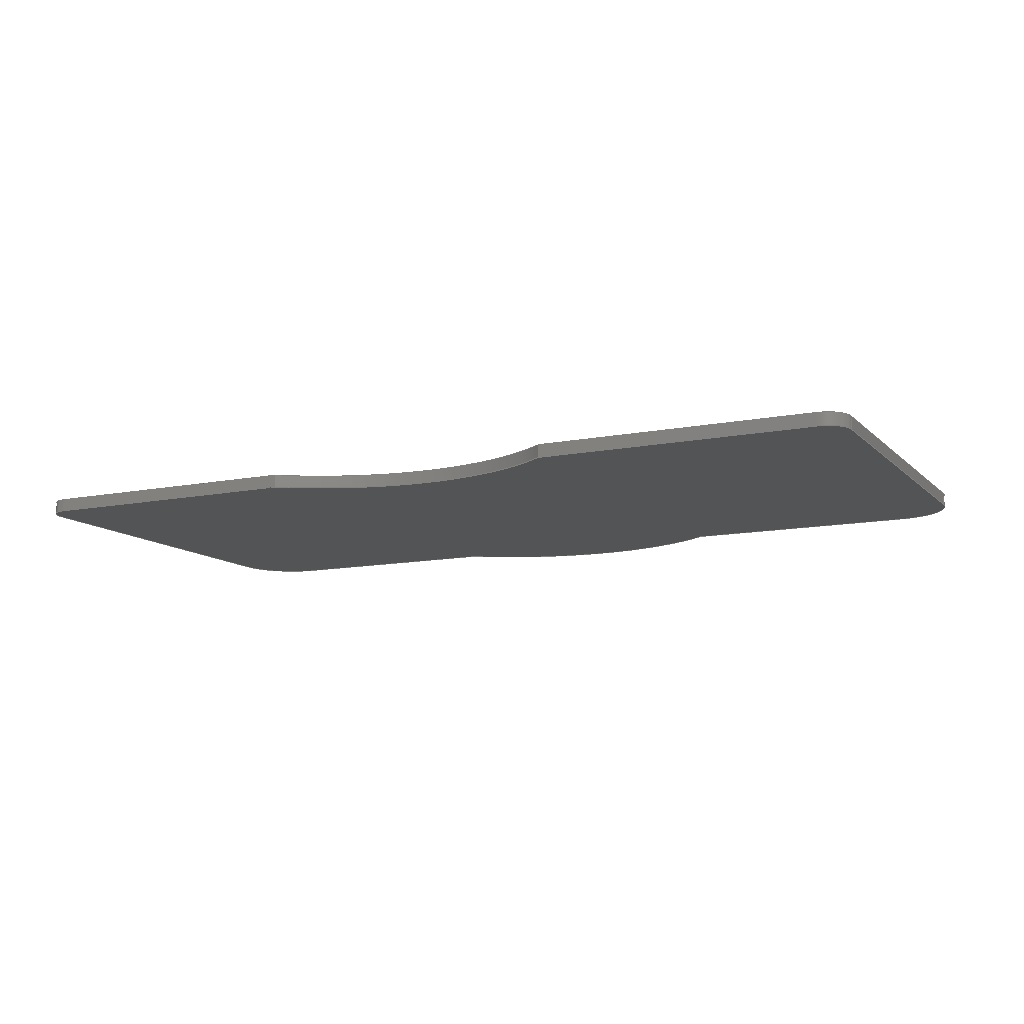
<metadata>
{"format":"step","ext":"step","renderer":"f3d","projection":"perspective","resolution":1024,"background":"white","views":[{"elev":-11.6,"azim":26.1,"up":"+Y"}]}
</metadata>
<code>
ISO-10303-21;
DATA;
#1=MECHANICAL_DESIGN_GEOMETRIC_PRESENTATION_REPRESENTATION('',(#4),#450);
#2=SHAPE_REPRESENTATION_RELATIONSHIP('SRR','None',#457,#3);
#3=ADVANCED_BREP_SHAPE_REPRESENTATION('',(#5),#449);
#4=STYLED_ITEM('',(#467),#5);
#5=MANIFOLD_SOLID_BREP('Body1',#254);
#6=CIRCLE('',#270,50.06);
#7=CIRCLE('',#271,50.06);
#8=CIRCLE('',#274,5);
#9=CIRCLE('',#275,5);
#10=CIRCLE('',#278,12);
#11=CIRCLE('',#279,12);
#12=CIRCLE('',#282,50.06);
#13=CIRCLE('',#283,50.06);
#14=CIRCLE('',#286,12);
#15=CIRCLE('',#287,12);
#16=CIRCLE('',#290,5);
#17=CIRCLE('',#291,5);
#18=CYLINDRICAL_SURFACE('',#269,50.06);
#19=CYLINDRICAL_SURFACE('',#273,5);
#20=CYLINDRICAL_SURFACE('',#277,12);
#21=CYLINDRICAL_SURFACE('',#281,50.06);
#22=CYLINDRICAL_SURFACE('',#285,12);
#23=CYLINDRICAL_SURFACE('',#289,5);
#24=FACE_OUTER_BOUND('',#38,.T.);
#25=FACE_OUTER_BOUND('',#39,.T.);
#26=FACE_OUTER_BOUND('',#40,.T.);
#27=FACE_OUTER_BOUND('',#41,.T.);
#28=FACE_OUTER_BOUND('',#42,.T.);
#29=FACE_OUTER_BOUND('',#43,.T.);
#30=FACE_OUTER_BOUND('',#44,.T.);
#31=FACE_OUTER_BOUND('',#45,.T.);
#32=FACE_OUTER_BOUND('',#46,.T.);
#33=FACE_OUTER_BOUND('',#47,.T.);
#34=FACE_OUTER_BOUND('',#48,.T.);
#35=FACE_OUTER_BOUND('',#49,.T.);
#36=FACE_OUTER_BOUND('',#50,.T.);
#37=FACE_OUTER_BOUND('',#51,.T.);
#38=EDGE_LOOP('',(#160,#161,#162,#163));
#39=EDGE_LOOP('',(#164,#165,#166,#167));
#40=EDGE_LOOP('',(#168,#169,#170,#171));
#41=EDGE_LOOP('',(#172,#173,#174,#175));
#42=EDGE_LOOP('',(#176,#177,#178,#179));
#43=EDGE_LOOP('',(#180,#181,#182,#183));
#44=EDGE_LOOP('',(#184,#185,#186,#187));
#45=EDGE_LOOP('',(#188,#189,#190,#191));
#46=EDGE_LOOP('',(#192,#193,#194,#195));
#47=EDGE_LOOP('',(#196,#197,#198,#199));
#48=EDGE_LOOP('',(#200,#201,#202,#203));
#49=EDGE_LOOP('',(#204,#205,#206,#207));
#50=EDGE_LOOP('',(#208,#209,#210,#211,#212,#213,#214,#215,#216,#217,#218,
#219));
#51=EDGE_LOOP('',(#220,#221,#222,#223,#224,#225,#226,#227,#228,#229,#230,
#231));
#52=LINE('',#376,#76);
#53=LINE('',#378,#77);
#54=LINE('',#380,#78);
#55=LINE('',#381,#79);
#56=LINE('',#387,#80);
#57=LINE('',#390,#81);
#58=LINE('',#392,#82);
#59=LINE('',#393,#83);
#60=LINE('',#399,#84);
#61=LINE('',#402,#85);
#62=LINE('',#404,#86);
#63=LINE('',#405,#87);
#64=LINE('',#411,#88);
#65=LINE('',#414,#89);
#66=LINE('',#416,#90);
#67=LINE('',#417,#91);
#68=LINE('',#423,#92);
#69=LINE('',#426,#93);
#70=LINE('',#428,#94);
#71=LINE('',#429,#95);
#72=LINE('',#435,#96);
#73=LINE('',#438,#97);
#74=LINE('',#440,#98);
#75=LINE('',#441,#99);
#76=VECTOR('',#298,1);
#77=VECTOR('',#299,1);
#78=VECTOR('',#300,1);
#79=VECTOR('',#301,1);
#80=VECTOR('',#308,1);
#81=VECTOR('',#311,1);
#82=VECTOR('',#312,1);
#83=VECTOR('',#313,1);
#84=VECTOR('',#320,1);
#85=VECTOR('',#323,1);
#86=VECTOR('',#324,1);
#87=VECTOR('',#325,1);
#88=VECTOR('',#332,1);
#89=VECTOR('',#335,1);
#90=VECTOR('',#336,1);
#91=VECTOR('',#337,1);
#92=VECTOR('',#344,1);
#93=VECTOR('',#347,1);
#94=VECTOR('',#348,1);
#95=VECTOR('',#349,1);
#96=VECTOR('',#356,1);
#97=VECTOR('',#359,1);
#98=VECTOR('',#360,1);
#99=VECTOR('',#361,1);
#100=VERTEX_POINT('',#374);
#101=VERTEX_POINT('',#375);
#102=VERTEX_POINT('',#377);
#103=VERTEX_POINT('',#379);
#104=VERTEX_POINT('',#383);
#105=VERTEX_POINT('',#385);
#106=VERTEX_POINT('',#389);
#107=VERTEX_POINT('',#391);
#108=VERTEX_POINT('',#395);
#109=VERTEX_POINT('',#397);
#110=VERTEX_POINT('',#401);
#111=VERTEX_POINT('',#403);
#112=VERTEX_POINT('',#407);
#113=VERTEX_POINT('',#409);
#114=VERTEX_POINT('',#413);
#115=VERTEX_POINT('',#415);
#116=VERTEX_POINT('',#419);
#117=VERTEX_POINT('',#421);
#118=VERTEX_POINT('',#425);
#119=VERTEX_POINT('',#427);
#120=VERTEX_POINT('',#431);
#121=VERTEX_POINT('',#433);
#122=VERTEX_POINT('',#437);
#123=VERTEX_POINT('',#439);
#124=EDGE_CURVE('',#100,#101,#52,.T.);
#125=EDGE_CURVE('',#100,#102,#53,.T.);
#126=EDGE_CURVE('',#103,#102,#54,.T.);
#127=EDGE_CURVE('',#101,#103,#55,.T.);
#128=EDGE_CURVE('',#101,#104,#6,.T.);
#129=EDGE_CURVE('',#105,#103,#7,.T.);
#130=EDGE_CURVE('',#104,#105,#56,.T.);
#131=EDGE_CURVE('',#104,#106,#57,.T.);
#132=EDGE_CURVE('',#107,#105,#58,.T.);
#133=EDGE_CURVE('',#106,#107,#59,.T.);
#134=EDGE_CURVE('',#108,#106,#8,.T.);
#135=EDGE_CURVE('',#109,#107,#9,.T.);
#136=EDGE_CURVE('',#108,#109,#60,.T.);
#137=EDGE_CURVE('',#108,#110,#61,.T.);
#138=EDGE_CURVE('',#111,#109,#62,.T.);
#139=EDGE_CURVE('',#110,#111,#63,.T.);
#140=EDGE_CURVE('',#112,#110,#10,.T.);
#141=EDGE_CURVE('',#113,#111,#11,.T.);
#142=EDGE_CURVE('',#112,#113,#64,.T.);
#143=EDGE_CURVE('',#112,#114,#65,.T.);
#144=EDGE_CURVE('',#115,#113,#66,.T.);
#145=EDGE_CURVE('',#114,#115,#67,.T.);
#146=EDGE_CURVE('',#116,#114,#12,.T.);
#147=EDGE_CURVE('',#117,#115,#13,.T.);
#148=EDGE_CURVE('',#116,#117,#68,.T.);
#149=EDGE_CURVE('',#116,#118,#69,.T.);
#150=EDGE_CURVE('',#119,#117,#70,.T.);
#151=EDGE_CURVE('',#118,#119,#71,.T.);
#152=EDGE_CURVE('',#120,#118,#14,.T.);
#153=EDGE_CURVE('',#121,#119,#15,.T.);
#154=EDGE_CURVE('',#120,#121,#72,.T.);
#155=EDGE_CURVE('',#120,#122,#73,.T.);
#156=EDGE_CURVE('',#123,#121,#74,.T.);
#157=EDGE_CURVE('',#122,#123,#75,.T.);
#158=EDGE_CURVE('',#100,#122,#16,.T.);
#159=EDGE_CURVE('',#102,#123,#17,.T.);
#160=ORIENTED_EDGE('',*,*,#124,.F.);
#161=ORIENTED_EDGE('',*,*,#125,.T.);
#162=ORIENTED_EDGE('',*,*,#126,.F.);
#163=ORIENTED_EDGE('',*,*,#127,.F.);
#164=ORIENTED_EDGE('',*,*,#128,.F.);
#165=ORIENTED_EDGE('',*,*,#127,.T.);
#166=ORIENTED_EDGE('',*,*,#129,.F.);
#167=ORIENTED_EDGE('',*,*,#130,.F.);
#168=ORIENTED_EDGE('',*,*,#131,.F.);
#169=ORIENTED_EDGE('',*,*,#130,.T.);
#170=ORIENTED_EDGE('',*,*,#132,.F.);
#171=ORIENTED_EDGE('',*,*,#133,.F.);
#172=ORIENTED_EDGE('',*,*,#134,.T.);
#173=ORIENTED_EDGE('',*,*,#133,.T.);
#174=ORIENTED_EDGE('',*,*,#135,.F.);
#175=ORIENTED_EDGE('',*,*,#136,.F.);
#176=ORIENTED_EDGE('',*,*,#137,.F.);
#177=ORIENTED_EDGE('',*,*,#136,.T.);
#178=ORIENTED_EDGE('',*,*,#138,.F.);
#179=ORIENTED_EDGE('',*,*,#139,.F.);
#180=ORIENTED_EDGE('',*,*,#140,.T.);
#181=ORIENTED_EDGE('',*,*,#139,.T.);
#182=ORIENTED_EDGE('',*,*,#141,.F.);
#183=ORIENTED_EDGE('',*,*,#142,.F.);
#184=ORIENTED_EDGE('',*,*,#143,.F.);
#185=ORIENTED_EDGE('',*,*,#142,.T.);
#186=ORIENTED_EDGE('',*,*,#144,.F.);
#187=ORIENTED_EDGE('',*,*,#145,.F.);
#188=ORIENTED_EDGE('',*,*,#146,.T.);
#189=ORIENTED_EDGE('',*,*,#145,.T.);
#190=ORIENTED_EDGE('',*,*,#147,.F.);
#191=ORIENTED_EDGE('',*,*,#148,.F.);
#192=ORIENTED_EDGE('',*,*,#149,.F.);
#193=ORIENTED_EDGE('',*,*,#148,.T.);
#194=ORIENTED_EDGE('',*,*,#150,.F.);
#195=ORIENTED_EDGE('',*,*,#151,.F.);
#196=ORIENTED_EDGE('',*,*,#152,.T.);
#197=ORIENTED_EDGE('',*,*,#151,.T.);
#198=ORIENTED_EDGE('',*,*,#153,.F.);
#199=ORIENTED_EDGE('',*,*,#154,.F.);
#200=ORIENTED_EDGE('',*,*,#155,.F.);
#201=ORIENTED_EDGE('',*,*,#154,.T.);
#202=ORIENTED_EDGE('',*,*,#156,.F.);
#203=ORIENTED_EDGE('',*,*,#157,.F.);
#204=ORIENTED_EDGE('',*,*,#158,.T.);
#205=ORIENTED_EDGE('',*,*,#157,.T.);
#206=ORIENTED_EDGE('',*,*,#159,.F.);
#207=ORIENTED_EDGE('',*,*,#125,.F.);
#208=ORIENTED_EDGE('',*,*,#159,.T.);
#209=ORIENTED_EDGE('',*,*,#156,.T.);
#210=ORIENTED_EDGE('',*,*,#153,.T.);
#211=ORIENTED_EDGE('',*,*,#150,.T.);
#212=ORIENTED_EDGE('',*,*,#147,.T.);
#213=ORIENTED_EDGE('',*,*,#144,.T.);
#214=ORIENTED_EDGE('',*,*,#141,.T.);
#215=ORIENTED_EDGE('',*,*,#138,.T.);
#216=ORIENTED_EDGE('',*,*,#135,.T.);
#217=ORIENTED_EDGE('',*,*,#132,.T.);
#218=ORIENTED_EDGE('',*,*,#129,.T.);
#219=ORIENTED_EDGE('',*,*,#126,.T.);
#220=ORIENTED_EDGE('',*,*,#158,.F.);
#221=ORIENTED_EDGE('',*,*,#124,.T.);
#222=ORIENTED_EDGE('',*,*,#128,.T.);
#223=ORIENTED_EDGE('',*,*,#131,.T.);
#224=ORIENTED_EDGE('',*,*,#134,.F.);
#225=ORIENTED_EDGE('',*,*,#137,.T.);
#226=ORIENTED_EDGE('',*,*,#140,.F.);
#227=ORIENTED_EDGE('',*,*,#143,.T.);
#228=ORIENTED_EDGE('',*,*,#146,.F.);
#229=ORIENTED_EDGE('',*,*,#149,.T.);
#230=ORIENTED_EDGE('',*,*,#152,.F.);
#231=ORIENTED_EDGE('',*,*,#155,.T.);
#232=PLANE('',#268);
#233=PLANE('',#272);
#234=PLANE('',#276);
#235=PLANE('',#280);
#236=PLANE('',#284);
#237=PLANE('',#288);
#238=PLANE('',#292);
#239=PLANE('',#293);
#240=ADVANCED_FACE('',(#24),#232,.T.);
#241=ADVANCED_FACE('',(#25),#18,.F.);
#242=ADVANCED_FACE('',(#26),#233,.T.);
#243=ADVANCED_FACE('',(#27),#19,.T.);
#244=ADVANCED_FACE('',(#28),#234,.T.);
#245=ADVANCED_FACE('',(#29),#20,.T.);
#246=ADVANCED_FACE('',(#30),#235,.T.);
#247=ADVANCED_FACE('',(#31),#21,.T.);
#248=ADVANCED_FACE('',(#32),#236,.T.);
#249=ADVANCED_FACE('',(#33),#22,.T.);
#250=ADVANCED_FACE('',(#34),#237,.T.);
#251=ADVANCED_FACE('',(#35),#23,.T.);
#252=ADVANCED_FACE('',(#36),#238,.T.);
#253=ADVANCED_FACE('',(#37),#239,.F.);
#254=CLOSED_SHELL('',(#240,#241,#242,#243,#244,#245,#246,#247,#248,#249,
#250,#251,#252,#253));
#255=DERIVED_UNIT_ELEMENT(#257,1);
#256=DERIVED_UNIT_ELEMENT(#452,3);
#257=(
MASS_UNIT()
NAMED_UNIT(*)
SI_UNIT(.KILO.,.GRAM.)
);
#258=DERIVED_UNIT((#255,#256));
#259=MEASURE_REPRESENTATION_ITEM('density measure',
POSITIVE_RATIO_MEASURE(7850),#258);
#260=PROPERTY_DEFINITION_REPRESENTATION(#265,#262);
#261=PROPERTY_DEFINITION_REPRESENTATION(#266,#263);
#262=REPRESENTATION('material name',(#264),#449);
#263=REPRESENTATION('density',(#259),#449);
#264=DESCRIPTIVE_REPRESENTATION_ITEM('Steel','Steel');
#265=PROPERTY_DEFINITION('material property','material name',#459);
#266=PROPERTY_DEFINITION('material property','density of part',#459);
#267=AXIS2_PLACEMENT_3D('placement',#372,#294,#295);
#268=AXIS2_PLACEMENT_3D('',#373,#296,#297);
#269=AXIS2_PLACEMENT_3D('',#382,#302,#303);
#270=AXIS2_PLACEMENT_3D('',#384,#304,#305);
#271=AXIS2_PLACEMENT_3D('',#386,#306,#307);
#272=AXIS2_PLACEMENT_3D('',#388,#309,#310);
#273=AXIS2_PLACEMENT_3D('',#394,#314,#315);
#274=AXIS2_PLACEMENT_3D('',#396,#316,#317);
#275=AXIS2_PLACEMENT_3D('',#398,#318,#319);
#276=AXIS2_PLACEMENT_3D('',#400,#321,#322);
#277=AXIS2_PLACEMENT_3D('',#406,#326,#327);
#278=AXIS2_PLACEMENT_3D('',#408,#328,#329);
#279=AXIS2_PLACEMENT_3D('',#410,#330,#331);
#280=AXIS2_PLACEMENT_3D('',#412,#333,#334);
#281=AXIS2_PLACEMENT_3D('',#418,#338,#339);
#282=AXIS2_PLACEMENT_3D('',#420,#340,#341);
#283=AXIS2_PLACEMENT_3D('',#422,#342,#343);
#284=AXIS2_PLACEMENT_3D('',#424,#345,#346);
#285=AXIS2_PLACEMENT_3D('',#430,#350,#351);
#286=AXIS2_PLACEMENT_3D('',#432,#352,#353);
#287=AXIS2_PLACEMENT_3D('',#434,#354,#355);
#288=AXIS2_PLACEMENT_3D('',#436,#357,#358);
#289=AXIS2_PLACEMENT_3D('',#442,#362,#363);
#290=AXIS2_PLACEMENT_3D('',#443,#364,#365);
#291=AXIS2_PLACEMENT_3D('',#444,#366,#367);
#292=AXIS2_PLACEMENT_3D('',#445,#368,#369);
#293=AXIS2_PLACEMENT_3D('',#446,#370,#371);
#294=DIRECTION('axis',(0,0,1));
#295=DIRECTION('refdir',(1,0,0));
#296=DIRECTION('center_axis',(-2.589e-16,0,1));
#297=DIRECTION('ref_axis',(1,0,2.589e-16));
#298=DIRECTION('',(-1,0,-2.589e-16));
#299=DIRECTION('',(0,1,0));
#300=DIRECTION('',(1,0,2.589e-16));
#301=DIRECTION('',(0,1,0));
#302=DIRECTION('center_axis',(0,1,0));
#303=DIRECTION('ref_axis',(0.6013,0,-0.799));
#304=DIRECTION('center_axis',(0,1,0));
#305=DIRECTION('ref_axis',(0.6013,0,-0.799));
#306=DIRECTION('center_axis',(0,-1,0));
#307=DIRECTION('ref_axis',(0.6013,0,-0.799));
#308=DIRECTION('',(0,1,0));
#309=DIRECTION('center_axis',(-4.854e-16,0,1));
#310=DIRECTION('ref_axis',(1,0,4.854e-16));
#311=DIRECTION('',(-1,0,-4.854e-16));
#312=DIRECTION('',(1,0,4.854e-16));
#313=DIRECTION('',(0,1,0));
#314=DIRECTION('center_axis',(0,1,0));
#315=DIRECTION('ref_axis',(-1,0,-3.553e-16));
#316=DIRECTION('center_axis',(0,1,0));
#317=DIRECTION('ref_axis',(-1,0,-3.553e-16));
#318=DIRECTION('center_axis',(0,1,0));
#319=DIRECTION('ref_axis',(-1,0,-3.553e-16));
#320=DIRECTION('',(0,1,0));
#321=DIRECTION('center_axis',(-1,0,0));
#322=DIRECTION('ref_axis',(0,0,1));
#323=DIRECTION('',(0,0,-1));
#324=DIRECTION('',(0,0,1));
#325=DIRECTION('',(0,1,0));
#326=DIRECTION('center_axis',(0,1,0));
#327=DIRECTION('ref_axis',(2.368e-15,0,-1));
#328=DIRECTION('center_axis',(0,1,0));
#329=DIRECTION('ref_axis',(2.368e-15,0,-1));
#330=DIRECTION('center_axis',(0,1,0));
#331=DIRECTION('ref_axis',(2.368e-15,0,-1));
#332=DIRECTION('',(0,1,0));
#333=DIRECTION('center_axis',(0,0,-1));
#334=DIRECTION('ref_axis',(-1,0,0));
#335=DIRECTION('',(1,0,0));
#336=DIRECTION('',(-1,0,0));
#337=DIRECTION('',(0,1,0));
#338=DIRECTION('center_axis',(0,1,0));
#339=DIRECTION('ref_axis',(0.6013,0,-0.799));
#340=DIRECTION('center_axis',(0,1,0));
#341=DIRECTION('ref_axis',(0.6013,0,-0.799));
#342=DIRECTION('center_axis',(0,1,0));
#343=DIRECTION('ref_axis',(0.6013,0,-0.799));
#344=DIRECTION('',(0,1,0));
#345=DIRECTION('center_axis',(2.967e-16,0,-1));
#346=DIRECTION('ref_axis',(-1,0,-2.967e-16));
#347=DIRECTION('',(1,0,2.967e-16));
#348=DIRECTION('',(-1,0,-2.967e-16));
#349=DIRECTION('',(0,1,0));
#350=DIRECTION('center_axis',(0,1,0));
#351=DIRECTION('ref_axis',(1,0,0));
#352=DIRECTION('center_axis',(0,1,0));
#353=DIRECTION('ref_axis',(1,0,0));
#354=DIRECTION('center_axis',(0,1,0));
#355=DIRECTION('ref_axis',(1,0,0));
#356=DIRECTION('',(0,1,0));
#357=DIRECTION('center_axis',(1,0,-8.517e-17));
#358=DIRECTION('ref_axis',(-8.517e-17,0,-1));
#359=DIRECTION('',(8.517e-17,0,1));
#360=DIRECTION('',(-8.517e-17,0,-1));
#361=DIRECTION('',(0,1,0));
#362=DIRECTION('center_axis',(0,1,0));
#363=DIRECTION('ref_axis',(-5.329e-16,0,1));
#364=DIRECTION('center_axis',(0,1,0));
#365=DIRECTION('ref_axis',(-5.329e-16,0,1));
#366=DIRECTION('center_axis',(0,1,0));
#367=DIRECTION('ref_axis',(-5.329e-16,0,1));
#368=DIRECTION('center_axis',(0,1,0));
#369=DIRECTION('ref_axis',(1,0,0));
#370=DIRECTION('center_axis',(0,1,0));
#371=DIRECTION('ref_axis',(1,0,0));
#372=CARTESIAN_POINT('',(0,0,0));
#373=CARTESIAN_POINT('Origin',(-59.9,0,-1.421e-14));
#374=CARTESIAN_POINT('',(-5,0,0));
#375=CARTESIAN_POINT('',(-59.9,0,-2.132e-14));
#376=CARTESIAN_POINT('',(-5,0,0));
#377=CARTESIAN_POINT('',(-5,2.5,0));
#378=CARTESIAN_POINT('',(-5,0,0));
#379=CARTESIAN_POINT('',(-59.9,2.5,-2.132e-14));
#380=CARTESIAN_POINT('',(-5,2.5,0));
#381=CARTESIAN_POINT('',(-59.9,0,-2.132e-14));
#382=CARTESIAN_POINT('Origin',(-90,0,40));
#383=CARTESIAN_POINT('',(-120.1,0,-1.642e-08));
#384=CARTESIAN_POINT('Origin',(-90,0,40));
#385=CARTESIAN_POINT('',(-120.1,2.5,-1.642e-08));
#386=CARTESIAN_POINT('Origin',(-90,2.5,40));
#387=CARTESIAN_POINT('',(-120.1,0,-1.642e-08));
#388=CARTESIAN_POINT('Origin',(-175,0,-2.665e-14));
#389=CARTESIAN_POINT('',(-175,0,-2.665e-14));
#390=CARTESIAN_POINT('',(-120.1,0,0));
#391=CARTESIAN_POINT('',(-175,2.5,-2.665e-14));
#392=CARTESIAN_POINT('',(-120.1,2.5,0));
#393=CARTESIAN_POINT('',(-175,0,-2.665e-14));
#394=CARTESIAN_POINT('Origin',(-175,0,-5));
#395=CARTESIAN_POINT('',(-180,0,-5));
#396=CARTESIAN_POINT('Origin',(-175,0,-5));
#397=CARTESIAN_POINT('',(-180,2.5,-5));
#398=CARTESIAN_POINT('Origin',(-175,2.5,-5));
#399=CARTESIAN_POINT('',(-180,0,-5));
#400=CARTESIAN_POINT('Origin',(-180,0,-78));
#401=CARTESIAN_POINT('',(-180,0,-78));
#402=CARTESIAN_POINT('',(-180,0,-5));
#403=CARTESIAN_POINT('',(-180,2.5,-78));
#404=CARTESIAN_POINT('',(-180,2.5,-5));
#405=CARTESIAN_POINT('',(-180,0,-78));
#406=CARTESIAN_POINT('Origin',(-168,0,-78));
#407=CARTESIAN_POINT('',(-168,0,-90));
#408=CARTESIAN_POINT('Origin',(-168,0,-78));
#409=CARTESIAN_POINT('',(-168,2.5,-90));
#410=CARTESIAN_POINT('Origin',(-168,2.5,-78));
#411=CARTESIAN_POINT('',(-168,0,-90));
#412=CARTESIAN_POINT('Origin',(-120.1,0,-90));
#413=CARTESIAN_POINT('',(-120.1,0,-90));
#414=CARTESIAN_POINT('',(-168,0,-90));
#415=CARTESIAN_POINT('',(-120.1,2.5,-90));
#416=CARTESIAN_POINT('',(-168,2.5,-90));
#417=CARTESIAN_POINT('',(-120.1,0,-90));
#418=CARTESIAN_POINT('Origin',(-90,0,-50));
#419=CARTESIAN_POINT('',(-59.9,0,-90));
#420=CARTESIAN_POINT('Origin',(-90,0,-50));
#421=CARTESIAN_POINT('',(-59.9,2.5,-90));
#422=CARTESIAN_POINT('Origin',(-90,2.5,-50));
#423=CARTESIAN_POINT('',(-59.9,0,-90));
#424=CARTESIAN_POINT('Origin',(-12,0,-90));
#425=CARTESIAN_POINT('',(-12,0,-90));
#426=CARTESIAN_POINT('',(-59.9,0,-90));
#427=CARTESIAN_POINT('',(-12,2.5,-90));
#428=CARTESIAN_POINT('',(-59.9,2.5,-90));
#429=CARTESIAN_POINT('',(-12,0,-90));
#430=CARTESIAN_POINT('Origin',(-12,0,-78));
#431=CARTESIAN_POINT('',(-7.105e-15,0,-78));
#432=CARTESIAN_POINT('Origin',(-12,0,-78));
#433=CARTESIAN_POINT('',(-7.105e-15,2.5,-78));
#434=CARTESIAN_POINT('Origin',(-12,2.5,-78));
#435=CARTESIAN_POINT('',(-7.105e-15,0,-78));
#436=CARTESIAN_POINT('Origin',(-8.882e-16,0,-5));
#437=CARTESIAN_POINT('',(-8.882e-16,0,-5));
#438=CARTESIAN_POINT('',(-7.105e-15,0,-78));
#439=CARTESIAN_POINT('',(-8.882e-16,2.5,-5));
#440=CARTESIAN_POINT('',(-7.105e-15,2.5,-78));
#441=CARTESIAN_POINT('',(-8.882e-16,0,-5));
#442=CARTESIAN_POINT('Origin',(-5,0,-5));
#443=CARTESIAN_POINT('Origin',(-5,0,-5));
#444=CARTESIAN_POINT('Origin',(-5,2.5,-5));
#445=CARTESIAN_POINT('Origin',(-90,2.5,-50.03));
#446=CARTESIAN_POINT('Origin',(-90,0,-50.03));
#447=UNCERTAINTY_MEASURE_WITH_UNIT(LENGTH_MEASURE(0.001),#451,
'DISTANCE_ACCURACY_VALUE',
'Maximum model space distance between geometric entities at asserted c
onnectivities');
#448=UNCERTAINTY_MEASURE_WITH_UNIT(LENGTH_MEASURE(0.001),#451,
'DISTANCE_ACCURACY_VALUE',
'Maximum model space distance between geometric entities at asserted c
onnectivities');
#449=(
GEOMETRIC_REPRESENTATION_CONTEXT(3)
GLOBAL_UNCERTAINTY_ASSIGNED_CONTEXT((#447))
GLOBAL_UNIT_ASSIGNED_CONTEXT((#451,#453,#454))
REPRESENTATION_CONTEXT('','3D')
);
#450=(
GEOMETRIC_REPRESENTATION_CONTEXT(3)
GLOBAL_UNCERTAINTY_ASSIGNED_CONTEXT((#448))
GLOBAL_UNIT_ASSIGNED_CONTEXT((#451,#453,#454))
REPRESENTATION_CONTEXT('','3D')
);
#451=(
LENGTH_UNIT()
NAMED_UNIT(*)
SI_UNIT(.CENTI.,.METRE.)
);
#452=(
LENGTH_UNIT()
NAMED_UNIT(*)
SI_UNIT($,.METRE.)
);
#453=(
NAMED_UNIT(*)
PLANE_ANGLE_UNIT()
SI_UNIT($,.RADIAN.)
);
#454=(
NAMED_UNIT(*)
SI_UNIT($,.STERADIAN.)
SOLID_ANGLE_UNIT()
);
#455=SHAPE_DEFINITION_REPRESENTATION(#456,#457);
#456=PRODUCT_DEFINITION_SHAPE('',$,#459);
#457=SHAPE_REPRESENTATION('',(#267),#449);
#458=PRODUCT_DEFINITION_CONTEXT('part definition',#463,'design');
#459=PRODUCT_DEFINITION('Untitled','Untitled',#460,#458);
#460=PRODUCT_DEFINITION_FORMATION('',$,#465);
#461=PRODUCT_RELATED_PRODUCT_CATEGORY('Untitled','Untitled',(#465));
#462=APPLICATION_PROTOCOL_DEFINITION('international standard',
'automotive_design',2009,#463);
#463=APPLICATION_CONTEXT(
'Core Data for Automotive Mechanical Design Process');
#464=PRODUCT_CONTEXT('part definition',#463,'mechanical');
#465=PRODUCT('Untitled','Untitled',$,(#464));
#466=PRESENTATION_STYLE_ASSIGNMENT((#468));
#467=PRESENTATION_STYLE_ASSIGNMENT((#469));
#468=SURFACE_STYLE_USAGE(.BOTH.,#470);
#469=SURFACE_STYLE_USAGE(.BOTH.,#471);
#470=SURFACE_SIDE_STYLE('',(#472));
#471=SURFACE_SIDE_STYLE('',(#473));
#472=SURFACE_STYLE_FILL_AREA(#474);
#473=SURFACE_STYLE_FILL_AREA(#475);
#474=FILL_AREA_STYLE('Steel - Satin',(#476));
#475=FILL_AREA_STYLE('Mahogany - Glossy',(#477));
#476=FILL_AREA_STYLE_COLOUR('Steel - Satin',#478);
#477=FILL_AREA_STYLE_COLOUR('Mahogany - Glossy',#479);
#478=COLOUR_RGB('Steel - Satin',0.6275,0.6275,0.6275);
#479=COLOUR_RGB('Mahogany - Glossy',0,0,0);
ENDSEC;
END-ISO-10303-21;

</code>
